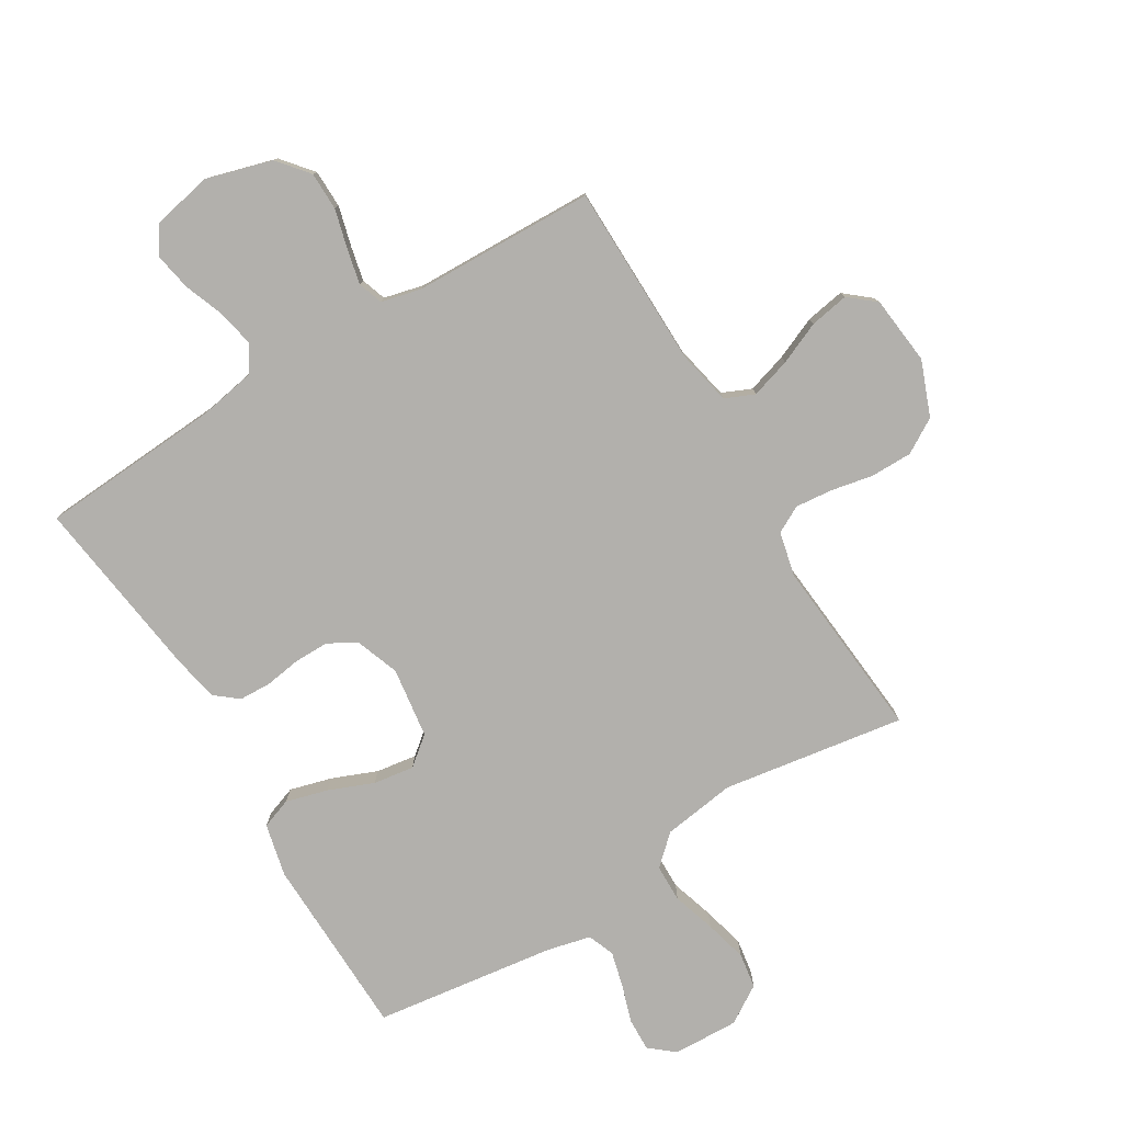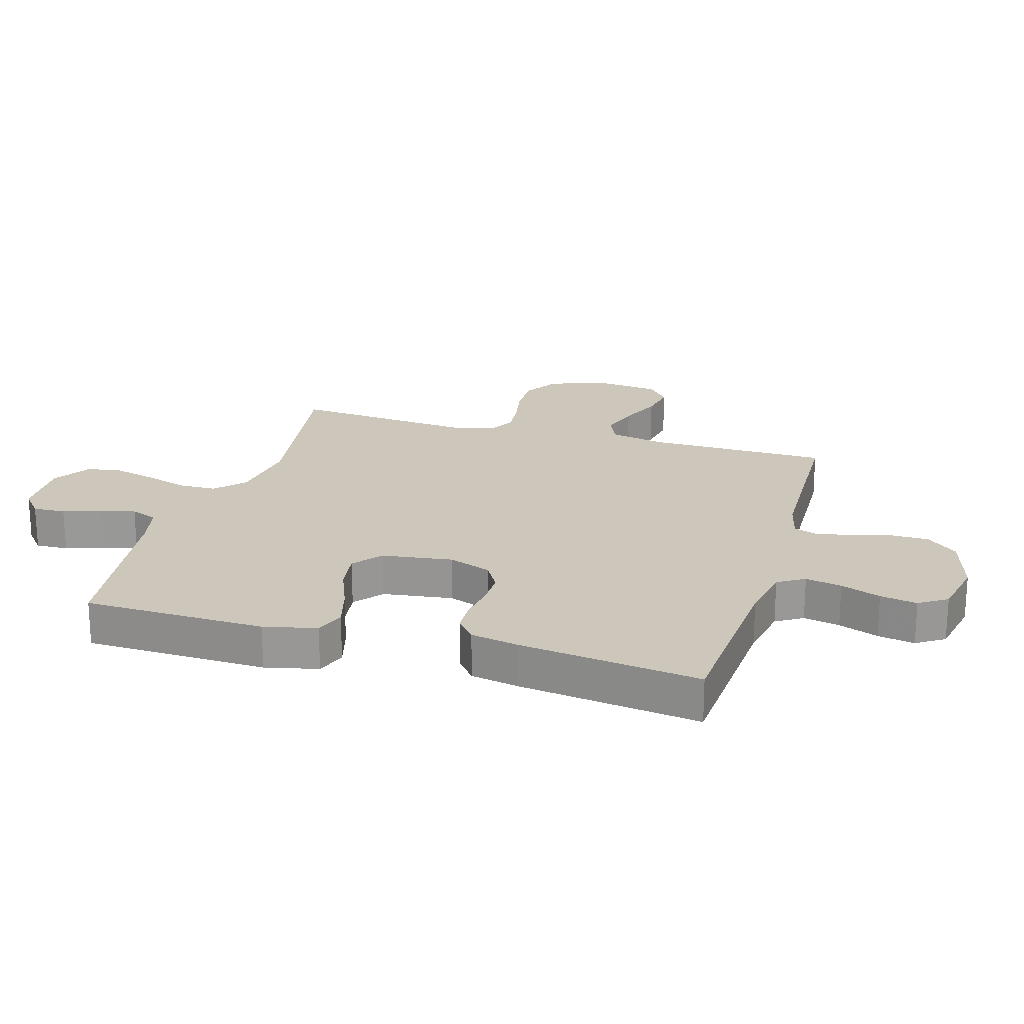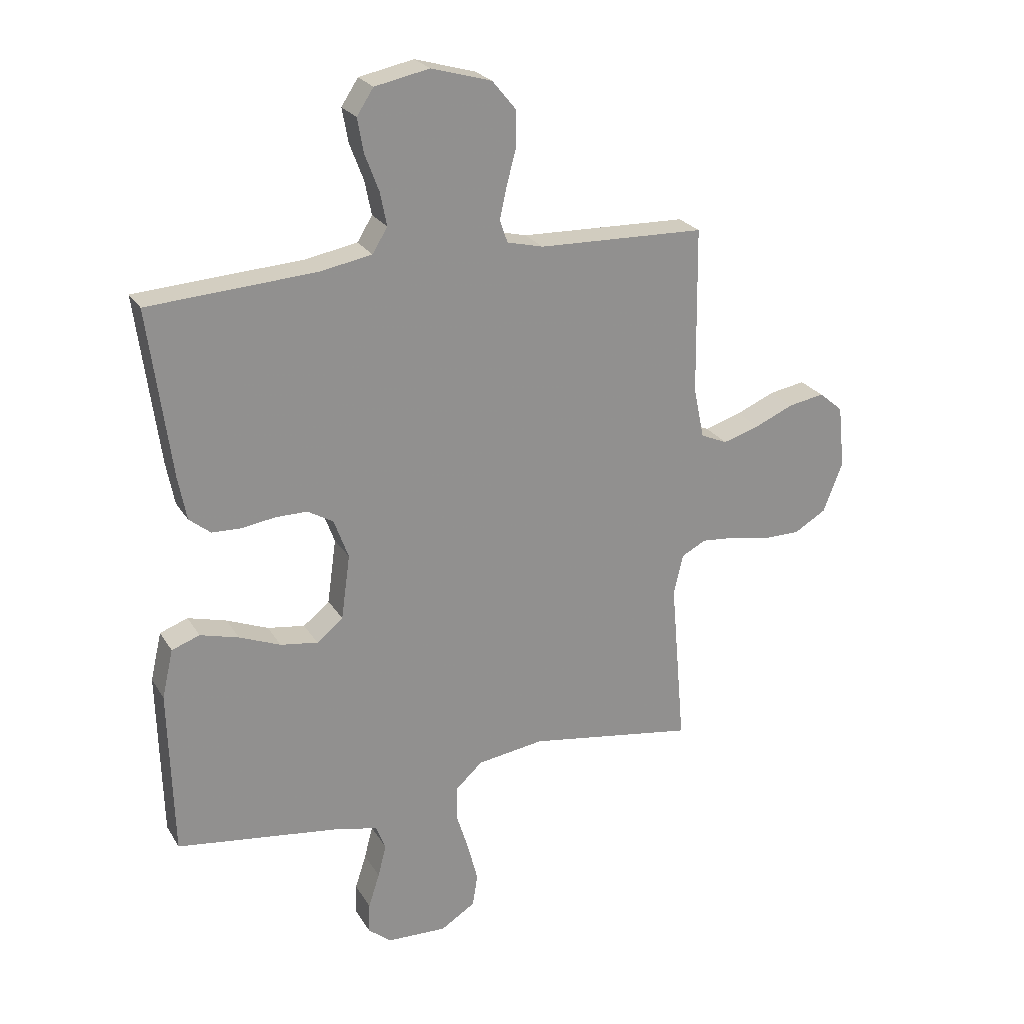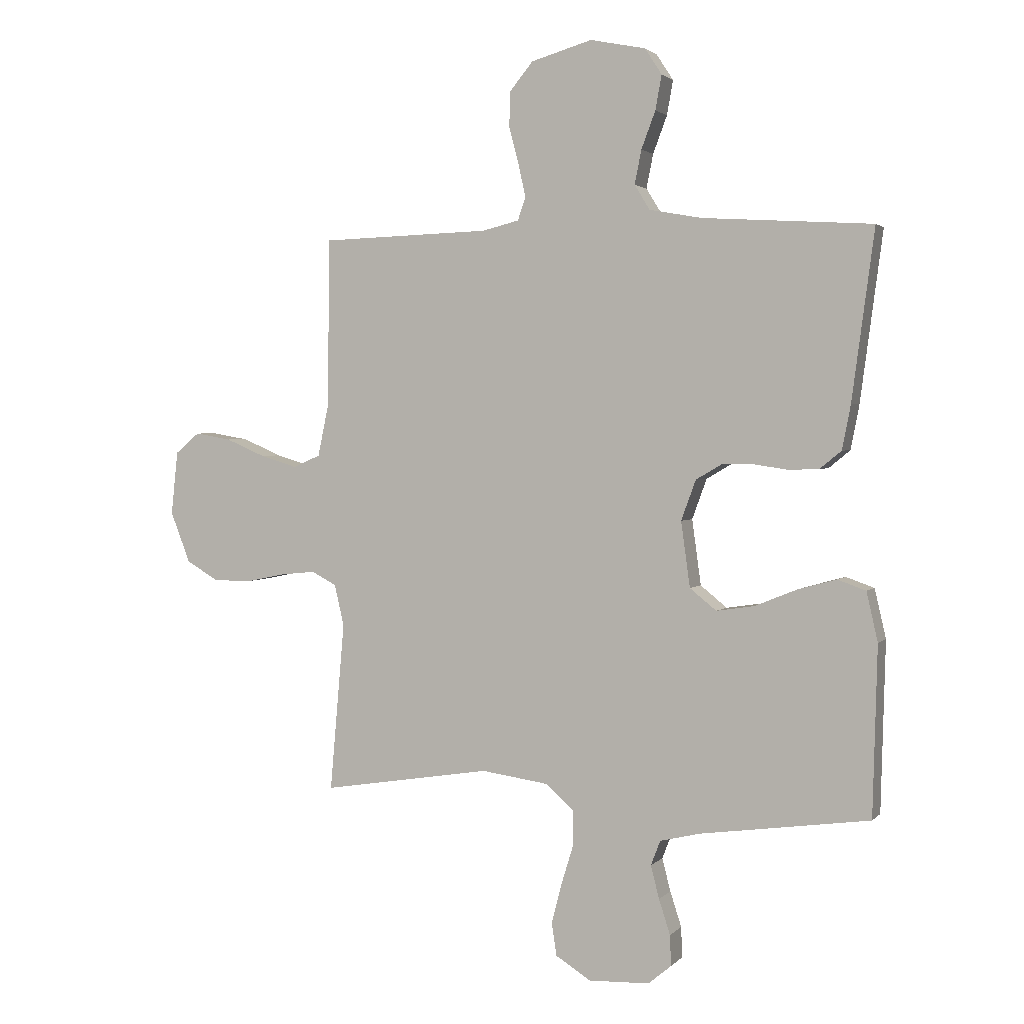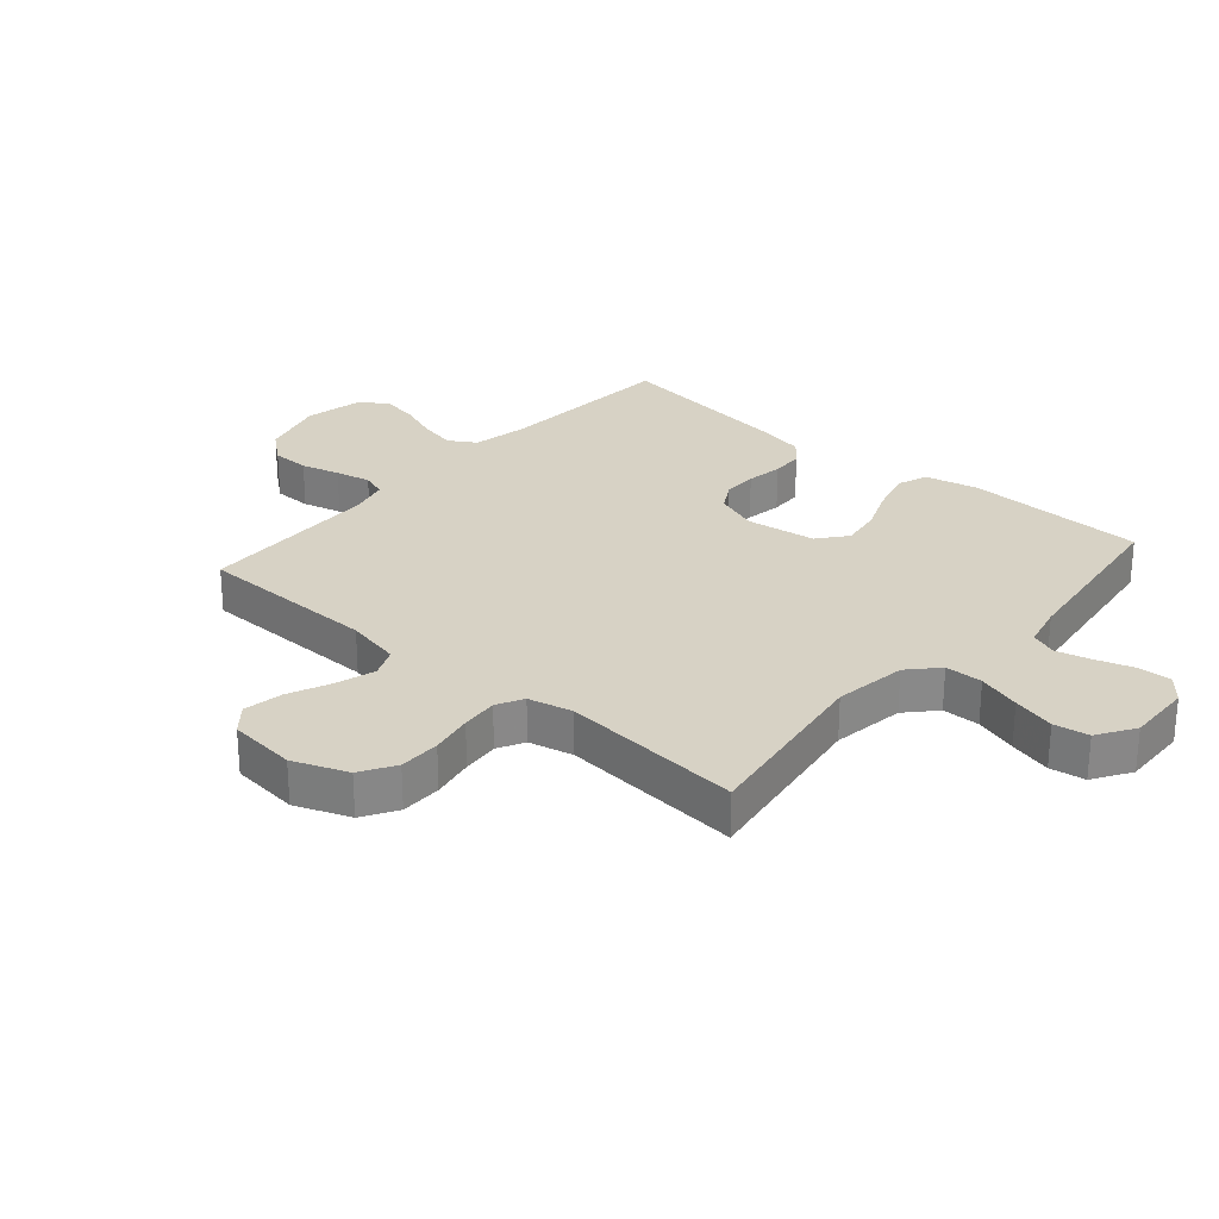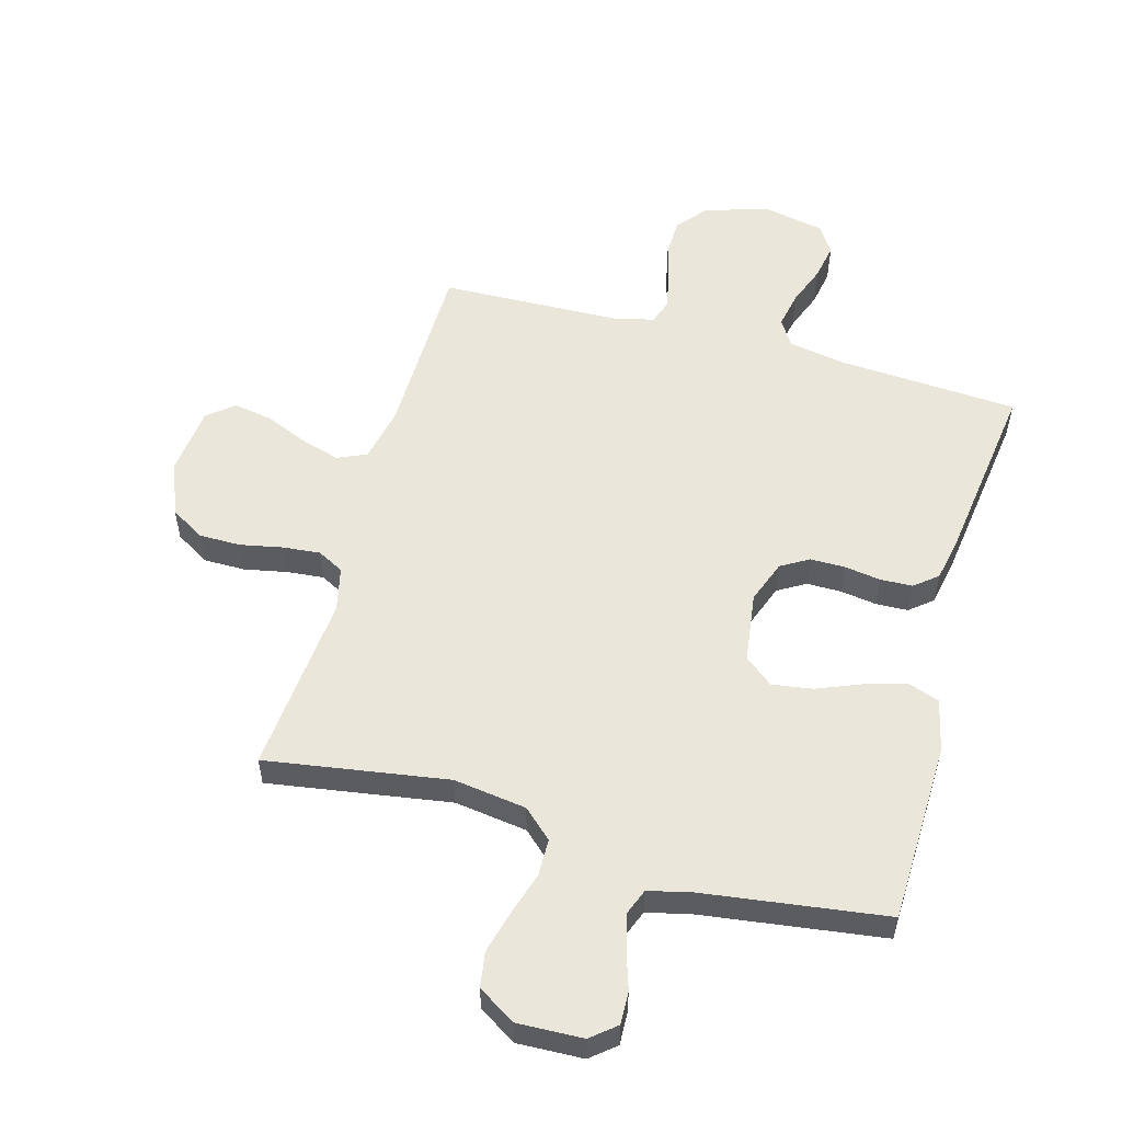
<metadata>
{"format":"obj","ext":"obj","renderer":"f3d","projection":"perspective","resolution":1024,"background":"white","views":[{"elev":-78.7,"azim":31.2,"up":"+Y"},{"elev":21.3,"azim":-73.6,"up":"+Y"},{"elev":24.3,"azim":-24.2,"up":"+Z"},{"elev":2.2,"azim":-159.7,"up":"+Z"},{"elev":27.2,"azim":131.1,"up":"+Y"},{"elev":54.8,"azim":-164.4,"up":"+Y"}]}
</metadata>
<code>
v -0.5 0.07 -0.5
v -0.508 0.07 -0.2
v -0.488 0.07 -0.113
v -0.438 0.07 -0.095
v -0.369 0.07 -0.114
v -0.295 0.07 -0.144
v -0.228 0.07 -0.154
v -0.181 0.07 -0.116
v -0.165 0.07 0
v -0.191 0.07 0.071
v -0.237 0.07 0.098
v -0.294 0.07 0.098
v -0.354 0.07 0.089
v -0.407 0.07 0.091
v -0.445 0.07 0.122
v -0.46 0.07 0.2
v -0.5 0.07 0.5
v -0.2 0.07 0.519
v -0.107 0.07 0.536
v -0.08 0.07 0.58
v -0.092 0.07 0.64
v -0.117 0.07 0.706
v -0.128 0.07 0.767
v -0.098 0.07 0.813
v 0 0.07 0.833
v 0.108 0.07 0.802
v 0.15 0.07 0.751
v 0.151 0.07 0.688
v 0.134 0.07 0.624
v 0.121 0.07 0.566
v 0.135 0.07 0.525
v 0.2 0.07 0.509
v 0.5 0.07 0.5
v 0.504 0.07 0.2
v 0.523 0.07 0.109
v 0.571 0.07 0.088
v 0.637 0.07 0.108
v 0.707 0.07 0.138
v 0.771 0.07 0.149
v 0.814 0.07 0.113
v 0.826 0.07 0
v 0.791 0.07 -0.09
v 0.734 0.07 -0.124
v 0.666 0.07 -0.124
v 0.596 0.07 -0.11
v 0.535 0.07 -0.104
v 0.491 0.07 -0.127
v 0.474 0.07 -0.2
v 0.5 0.07 -0.5
v 0.2 0.07 -0.453
v 0.08 0.07 -0.47
v 0.032 0.07 -0.514
v 0.031 0.07 -0.576
v 0.053 0.07 -0.647
v 0.071 0.07 -0.717
v 0.062 0.07 -0.775
v 0 0.07 -0.814
v -0.108 0.07 -0.81
v -0.149 0.07 -0.776
v -0.147 0.07 -0.722
v -0.127 0.07 -0.66
v -0.112 0.07 -0.602
v -0.129 0.07 -0.558
v -0.2 0.07 -0.541
v -0.5 0 -0.5
v -0.508 0 -0.2
v -0.488 0 -0.113
v -0.438 0 -0.095
v -0.369 0 -0.114
v -0.295 0 -0.144
v -0.228 0 -0.154
v -0.181 0 -0.116
v -0.165 0 0
v -0.191 0 0.071
v -0.237 0 0.098
v -0.294 0 0.098
v -0.354 0 0.089
v -0.407 0 0.091
v -0.445 0 0.122
v -0.46 0 0.2
v -0.5 0 0.5
v -0.2 0 0.519
v -0.107 0 0.536
v -0.08 0 0.58
v -0.092 0 0.64
v -0.117 0 0.706
v -0.128 0 0.767
v -0.098 0 0.813
v 0 0 0.833
v 0.108 0 0.802
v 0.15 0 0.751
v 0.151 0 0.688
v 0.134 0 0.624
v 0.121 0 0.566
v 0.135 0 0.525
v 0.2 0 0.509
v 0.5 0 0.5
v 0.504 0 0.2
v 0.523 0 0.109
v 0.571 0 0.088
v 0.637 0 0.108
v 0.707 0 0.138
v 0.771 0 0.149
v 0.814 0 0.113
v 0.826 0 0
v 0.791 0 -0.09
v 0.734 0 -0.124
v 0.666 0 -0.124
v 0.596 0 -0.11
v 0.535 0 -0.104
v 0.491 0 -0.127
v 0.474 0 -0.2
v 0.5 0 -0.5
v 0.2 0 -0.453
v 0.08 0 -0.47
v 0.032 0 -0.514
v 0.031 0 -0.576
v 0.053 0 -0.647
v 0.071 0 -0.717
v 0.062 0 -0.775
v 0 0 -0.814
v -0.108 0 -0.81
v -0.149 0 -0.776
v -0.147 0 -0.722
v -0.127 0 -0.66
v -0.112 0 -0.602
v -0.129 0 -0.558
v -0.2 0 -0.541
f 58 59 60 61
f 58 61 62
f 57 58 62
f 56 57 62 63
f 53 54 55 56
f 48 49 50
f 47 48 50 51
f 42 43 44 45
f 42 45 46
f 41 42 46
f 40 41 46
f 37 38 39 40
f 36 37 40 46
f 35 36 46 47
f 32 33 34
f 31 32 34 35
f 26 27 28 29
f 26 29 30
f 25 26 30
f 24 25 30 31
f 21 22 23 24
f 20 21 24 31
f 15 16 17 18
f 15 18 19
f 12 13 14 15
f 11 12 15 19
f 10 11 19 20
f 3 4 5 6
f 1 2 3 6
f 64 1 6 7
f 63 64 7 8
f 53 56 63 8
f 52 53 8 9
f 51 52 9 10
f 31 35 47 51
f 10 20 31 51
f 125 124 123 122
f 126 125 122
f 126 122 121
f 127 126 121 120
f 120 119 118 117
f 114 113 112
f 115 114 112 111
f 109 108 107 106
f 110 109 106
f 110 106 105
f 110 105 104
f 104 103 102 101
f 110 104 101 100
f 111 110 100 99
f 98 97 96
f 99 98 96 95
f 93 92 91 90
f 94 93 90
f 94 90 89
f 95 94 89 88
f 88 87 86 85
f 95 88 85 84
f 82 81 80 79
f 83 82 79
f 79 78 77 76
f 83 79 76 75
f 84 83 75 74
f 70 69 68 67
f 70 67 66 65
f 71 70 65 128
f 72 71 128 127
f 72 127 120 117
f 73 72 117 116
f 74 73 116 115
f 115 111 99 95
f 115 95 84 74
f 1 65 66 2
f 2 66 67 3
f 3 67 68 4
f 4 68 69 5
f 5 69 70 6
f 6 70 71 7
f 7 71 72 8
f 8 72 73 9
f 9 73 74 10
f 10 74 75 11
f 11 75 76 12
f 12 76 77 13
f 13 77 78 14
f 14 78 79 15
f 15 79 80 16
f 16 80 81 17
f 17 81 82 18
f 18 82 83 19
f 19 83 84 20
f 20 84 85 21
f 21 85 86 22
f 22 86 87 23
f 23 87 88 24
f 24 88 89 25
f 25 89 90 26
f 26 90 91 27
f 27 91 92 28
f 28 92 93 29
f 29 93 94 30
f 30 94 95 31
f 31 95 96 32
f 32 96 97 33
f 33 97 98 34
f 34 98 99 35
f 35 99 100 36
f 36 100 101 37
f 37 101 102 38
f 38 102 103 39
f 39 103 104 40
f 40 104 105 41
f 41 105 106 42
f 42 106 107 43
f 43 107 108 44
f 44 108 109 45
f 45 109 110 46
f 46 110 111 47
f 47 111 112 48
f 48 112 113 49
f 49 113 114 50
f 50 114 115 51
f 51 115 116 52
f 52 116 117 53
f 53 117 118 54
f 54 118 119 55
f 55 119 120 56
f 56 120 121 57
f 57 121 122 58
f 58 122 123 59
f 59 123 124 60
f 60 124 125 61
f 61 125 126 62
f 62 126 127 63
f 63 127 128 64
f 64 128 65 1

</code>
